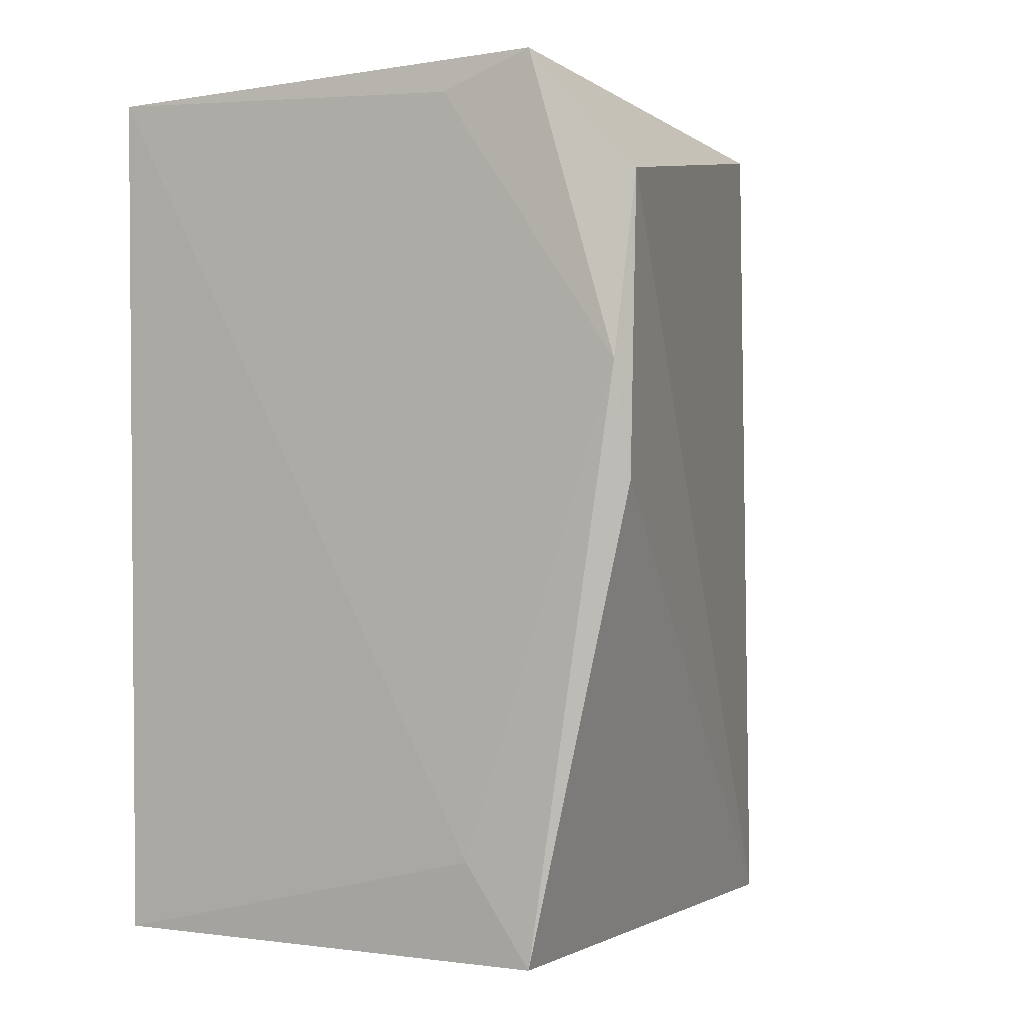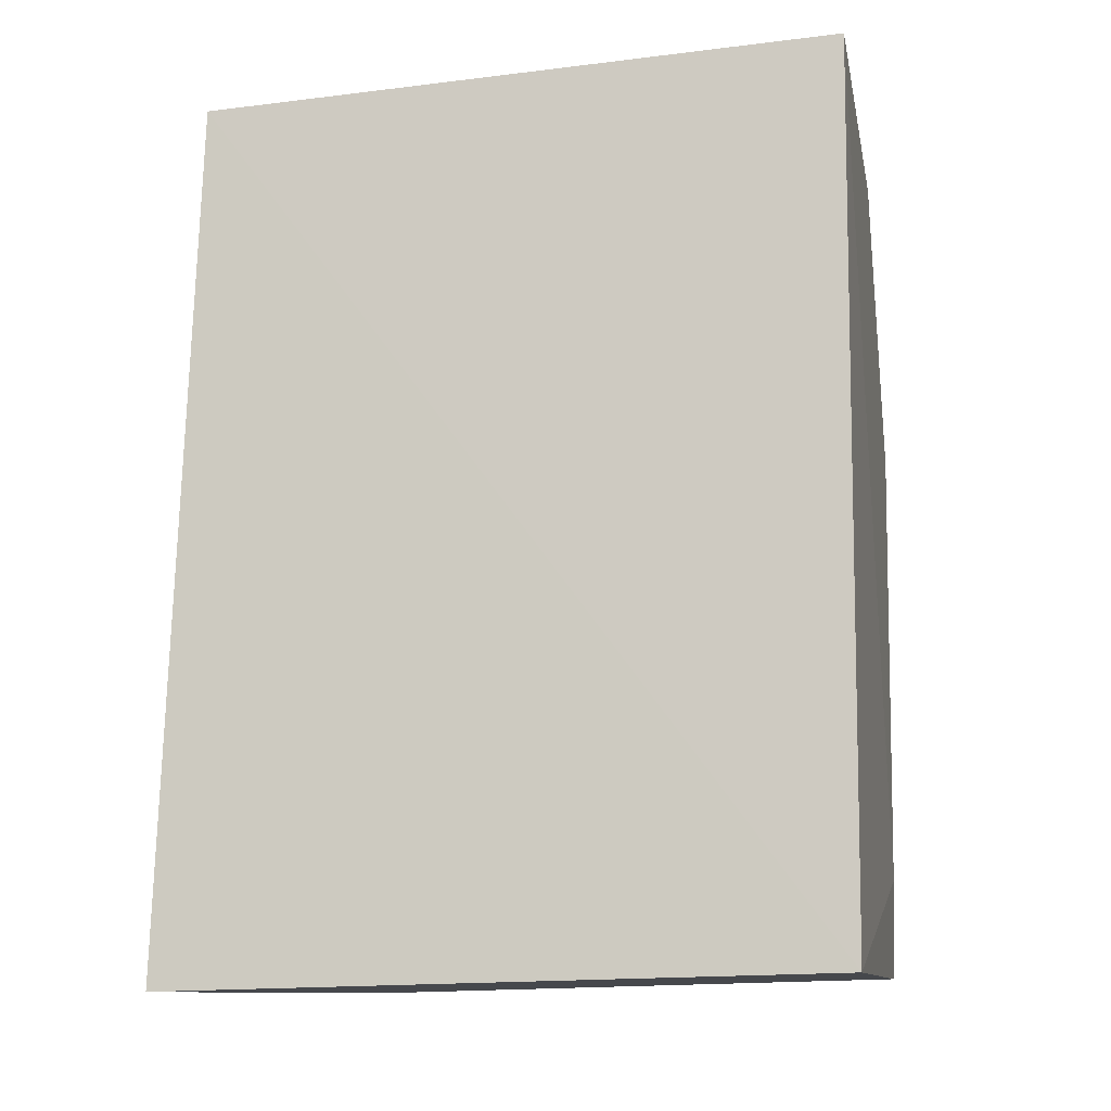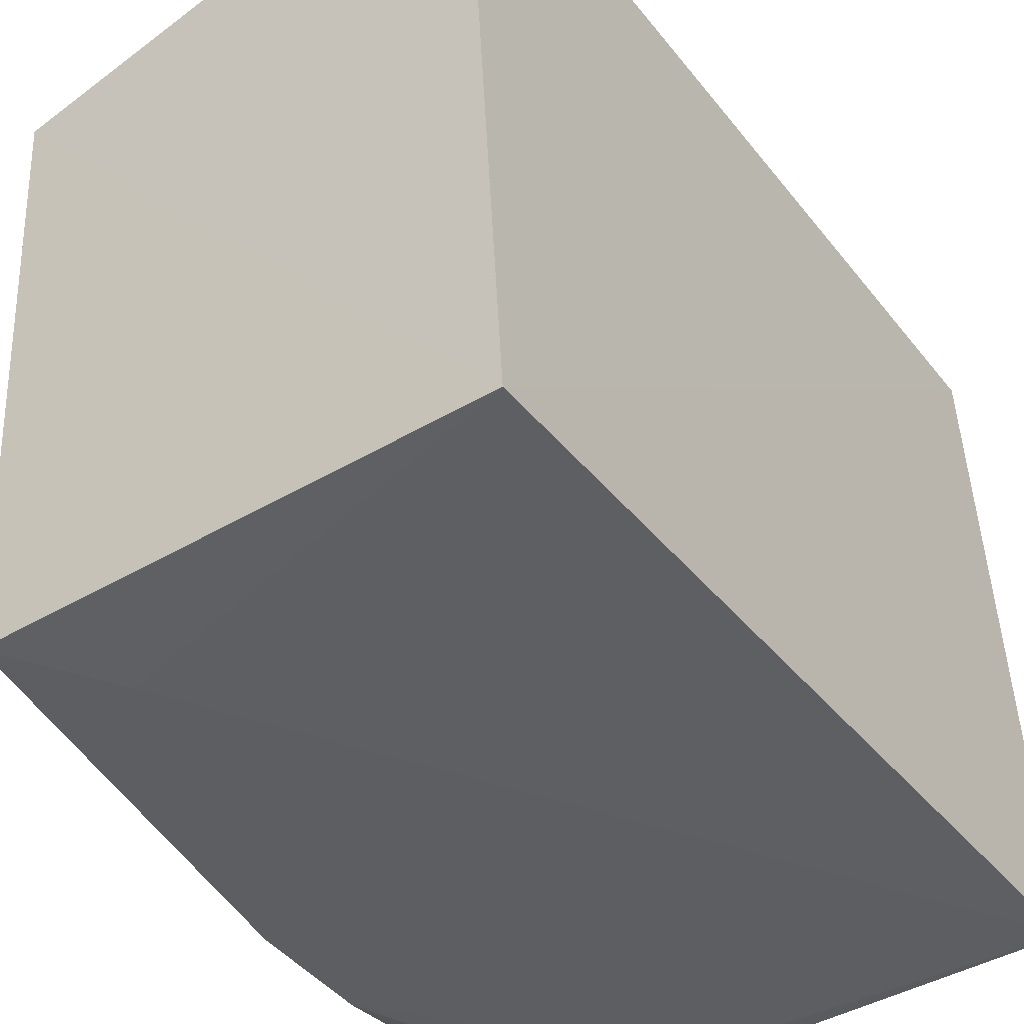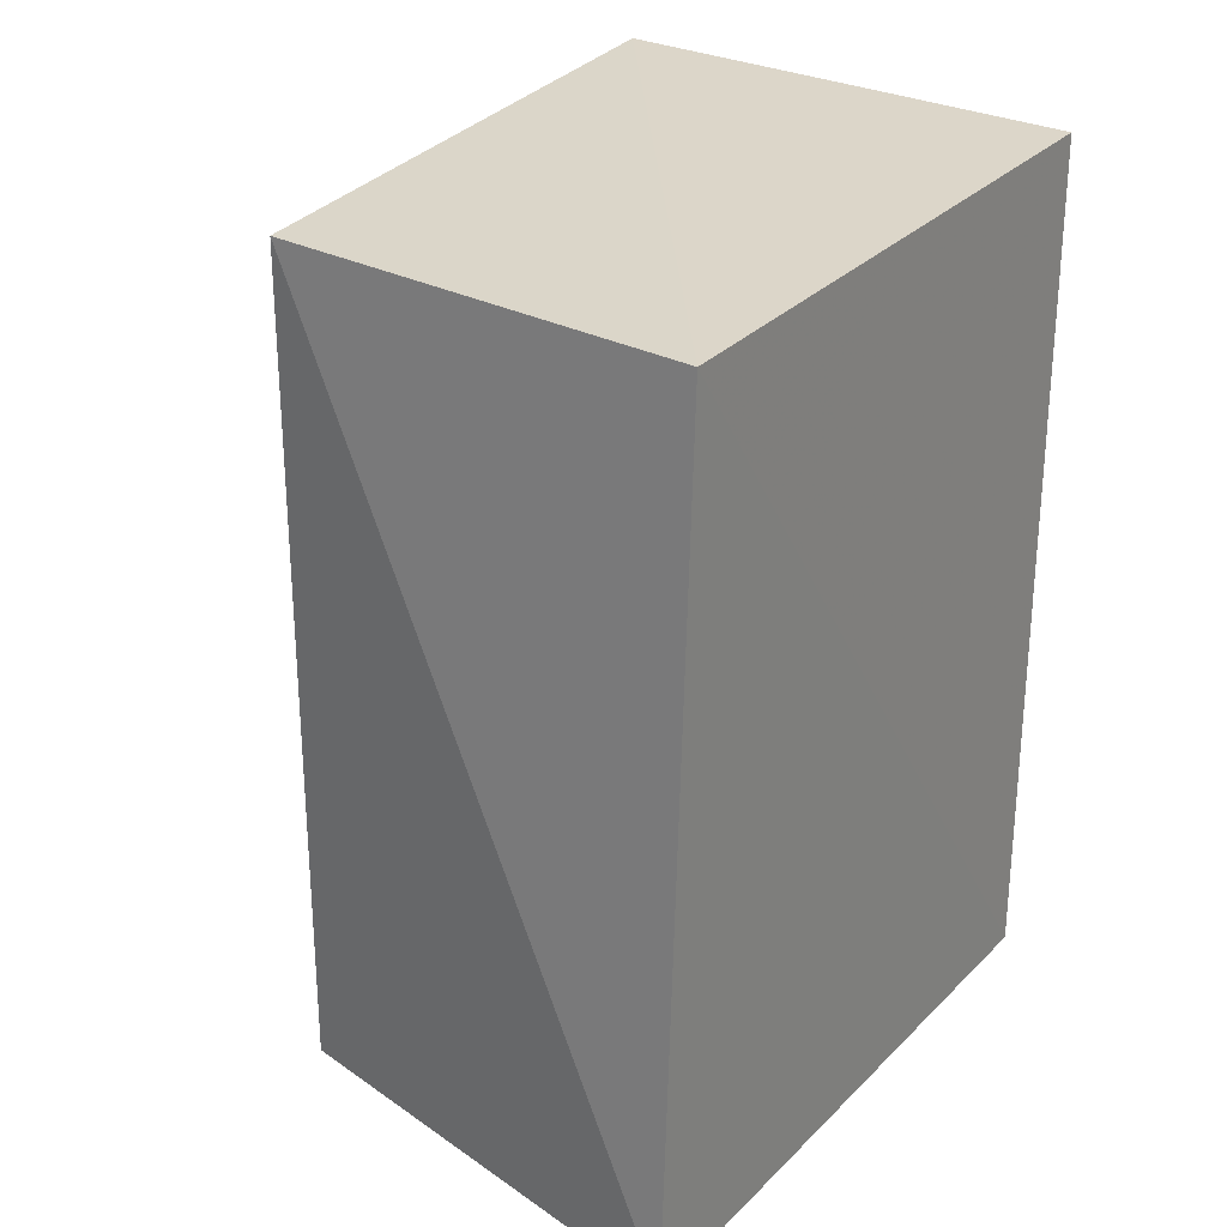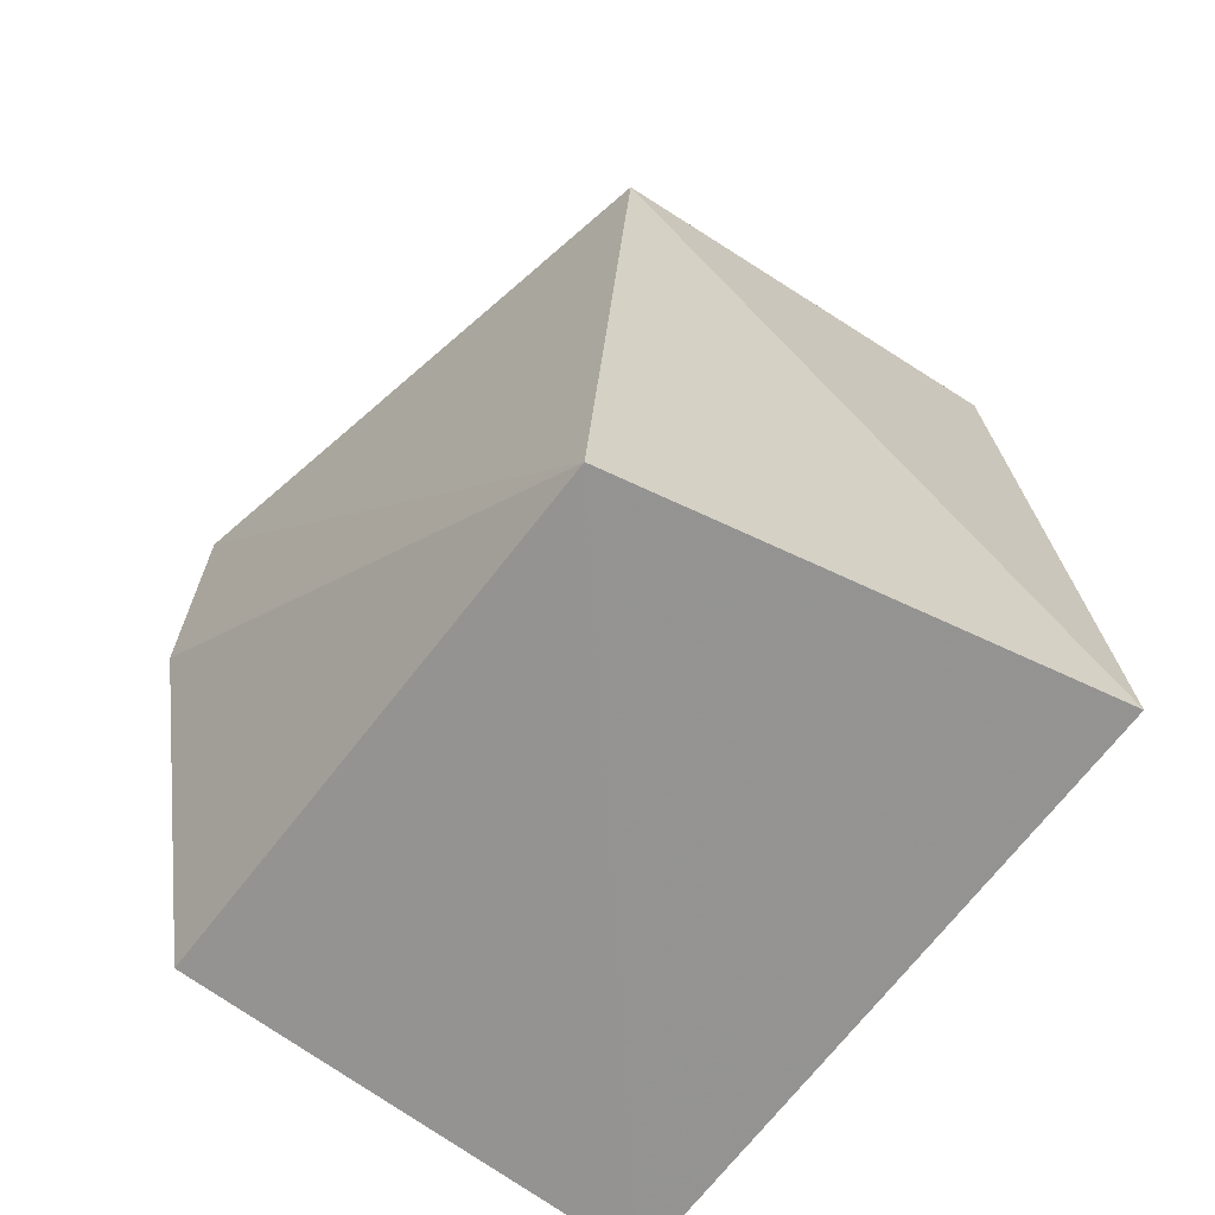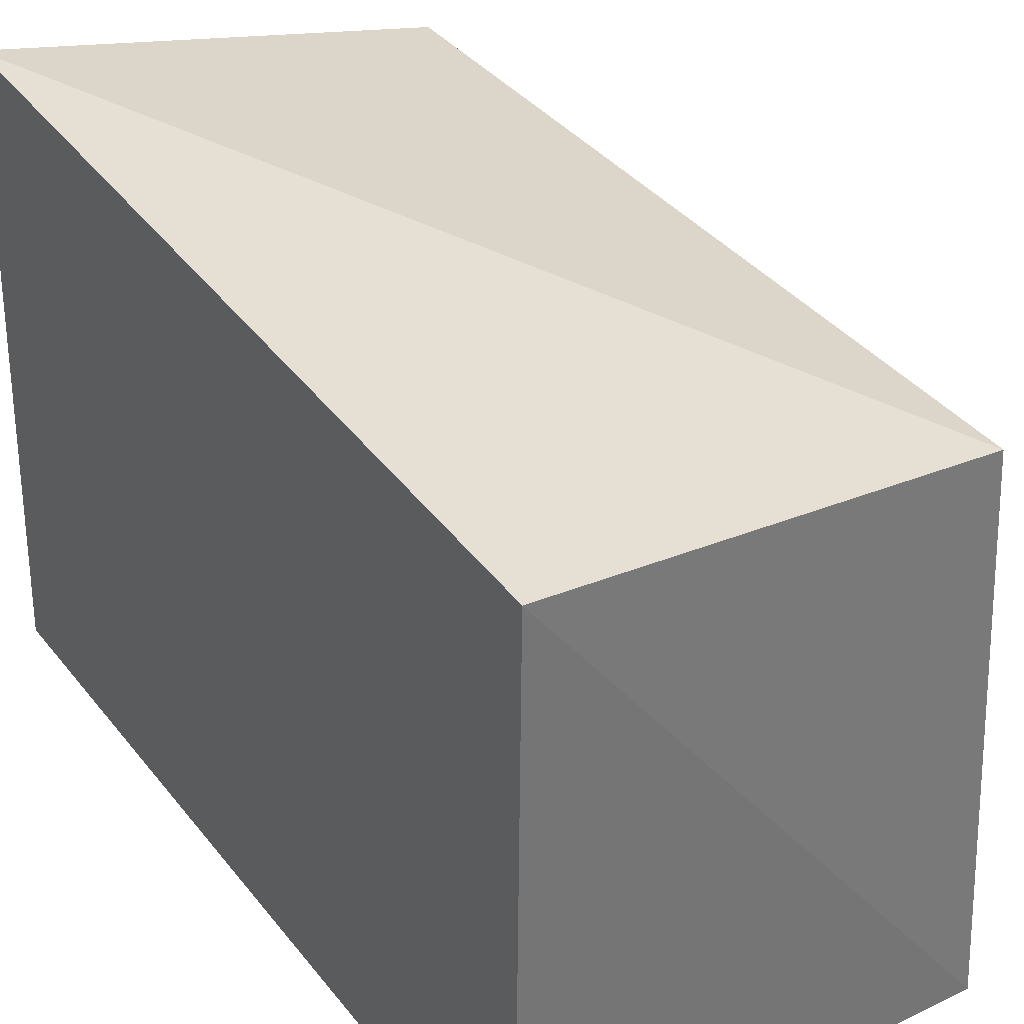
<metadata>
{"format":"obj","ext":"obj","renderer":"f3d","projection":"perspective","resolution":1024,"background":"white","views":[{"elev":1.4,"azim":-153.1,"up":"+Y"},{"elev":-11.7,"azim":99.0,"up":"+Y"},{"elev":-38.8,"azim":34.3,"up":"+Z"},{"elev":26.6,"azim":32.2,"up":"+Y"},{"elev":-67.6,"azim":-38.9,"up":"+Y"},{"elev":38.8,"azim":145.8,"up":"+Z"}]}
</metadata>
<code>
v 0.04087 0.02585 0.02037
v 0.04074 0.0006814 0.02136
v 0.04162 0.001086 0.002113
v 0.02761 0.02727 0.001667
v 0.02789 0.02612 0.01891
v 0.02755 0.001284 0.001558
v 0.04161 0.02667 0.001939
v 0.0271 0.0009167 0.01794
v 0.02484 0.0185 0.001377
v 0.02949 0.004207 0.001433
v 0.0303 0.02623 0.001611
v 0.02455 0.01517 0.001846
v 0.02448 0.02378 0.002052
f 1 2 3
f 5 2 1
f 5 1 4
f 7 1 3
f 7 4 1
f 8 6 3
f 8 3 2
f 8 2 5
f 10 7 3
f 10 3 6
f 10 9 7
f 10 6 9
f 11 9 4
f 11 4 7
f 11 7 9
f 12 9 6
f 12 6 8
f 13 5 4
f 13 4 9
f 13 9 12
f 13 12 8
f 13 8 5

</code>
